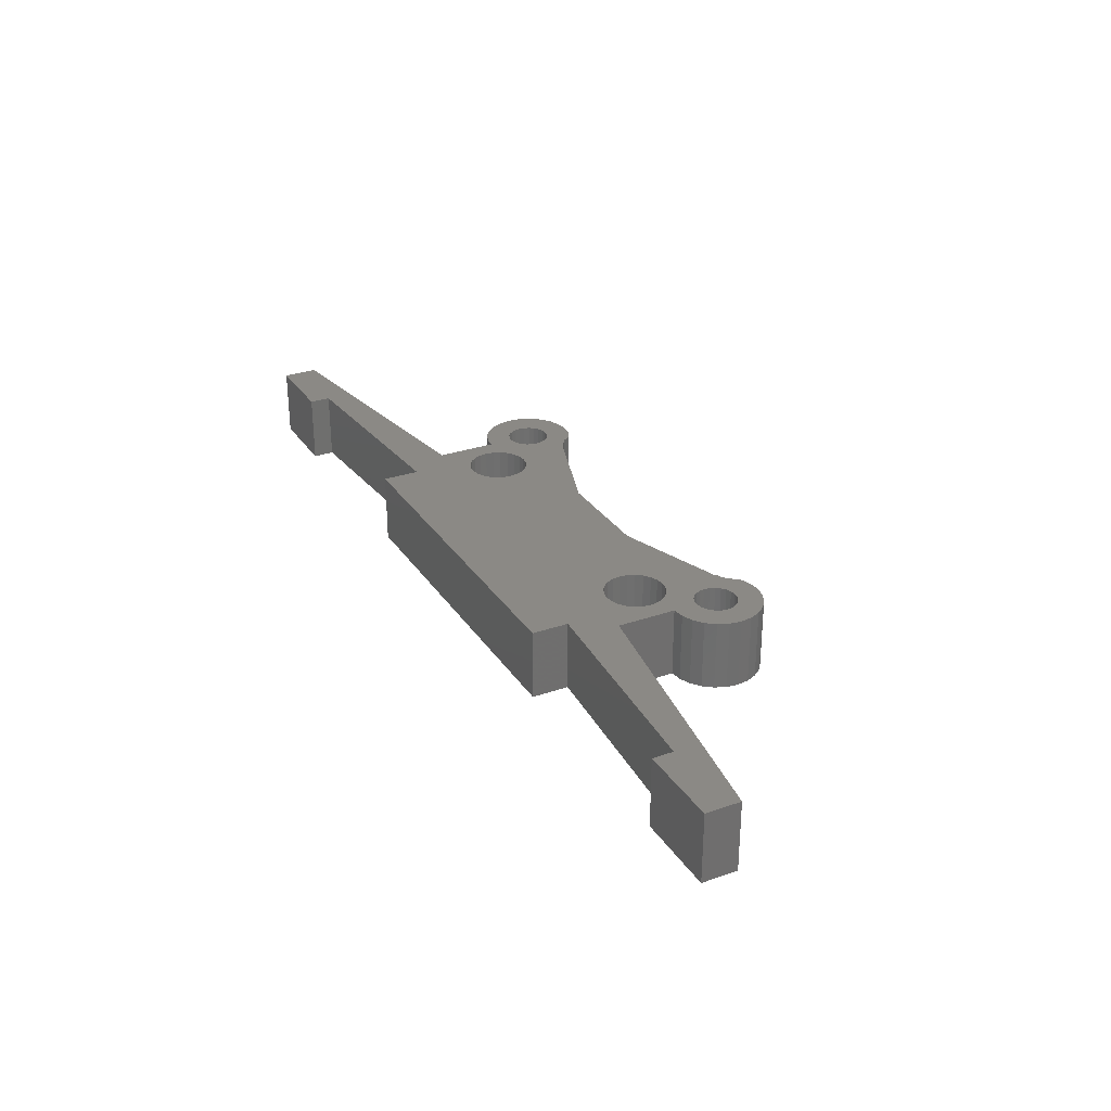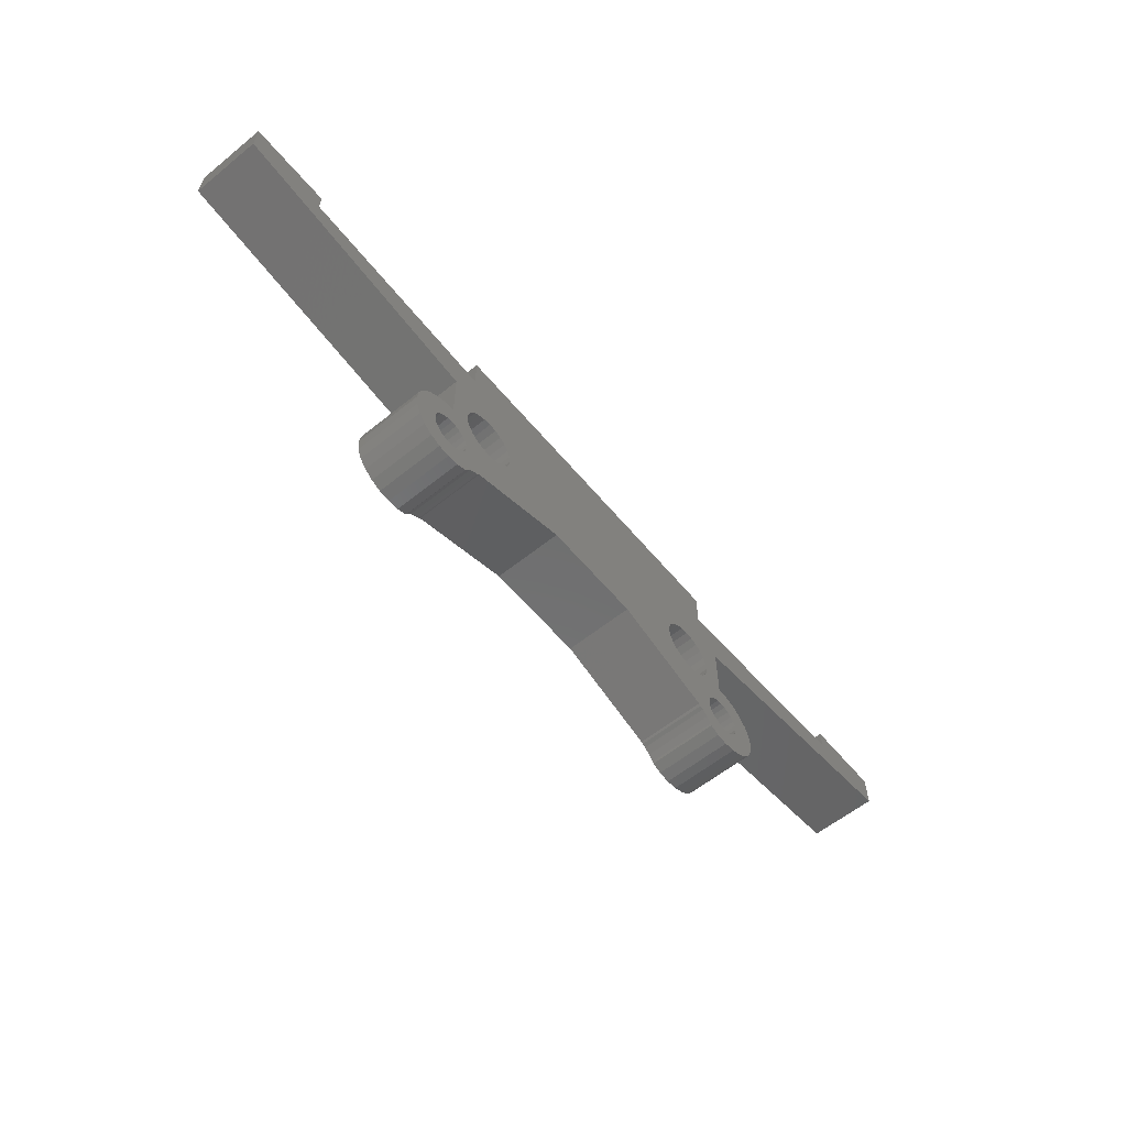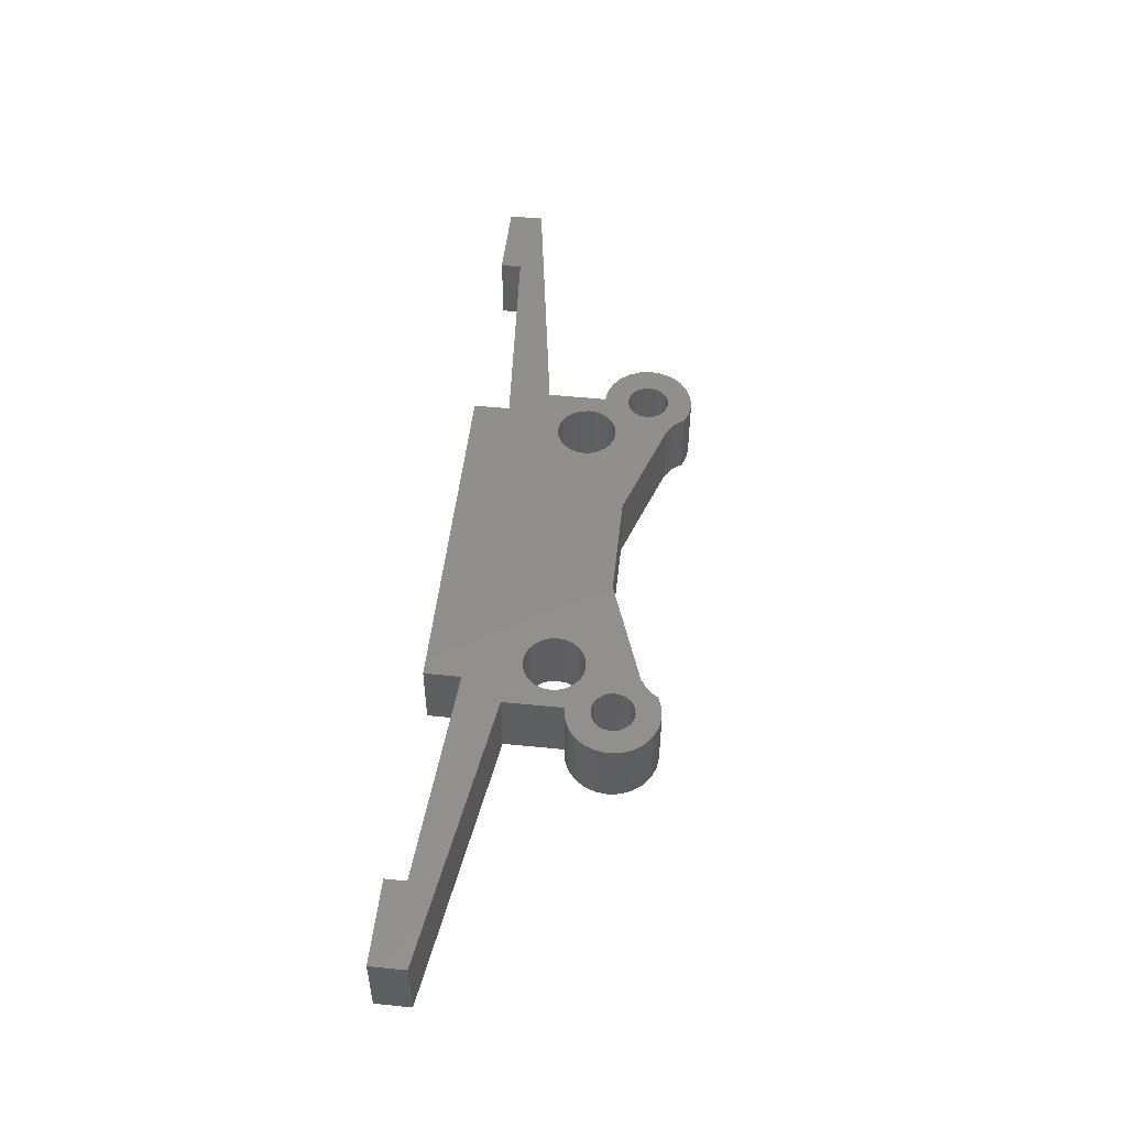
<metadata>
{"format":"stl","ext":"stl","renderer":"f3d","projection":"perspective","resolution":1024,"background":"white","views":[{"elev":29.4,"azim":-117.2,"up":"+Z"},{"elev":-59.4,"azim":-50.4,"up":"+Y"},{"elev":51.0,"azim":-83.7,"up":"+Z"}]}
</metadata>
<code>
# stl→obj: 313 verts, 638 faces
v 197.3 397.6 10
v 197.4 396.8 -3.349e-14
v 197.4 396.8 10
v 197.3 397.6 -3.349e-14
v 138.9 394.2 10
v 139.6 394.7 -3.349e-14
v 138.9 394.2 -3.349e-14
v 139.6 394.7 10
v 186.3 409.6 10
v 185.3 409.2 -3.595e-14
v 186.3 409.6 -3.595e-14
v 185.3 409.2 10
v 190.9 422.8 -3.172e-14
v 190.9 417.6 10
v 190.9 417.6 -3.166e-14
v 190.9 422.8 10
v 222.4 422.8 10
v 222.4 419.8 -3.278e-14
v 222.4 419.8 10
v 222.4 422.8 -3.172e-14
v 139.6 398.9 10
v 138.9 399.4 -3.349e-14
v 139.6 398.9 -3.349e-14
v 138.9 399.4 10
v 184.2 408.3 -3.256e-14
v 183.7 407.6 10
v 183.7 407.6 -3.595e-14
v 184.4 408.5 10
v 184.4 408.5 -3.595e-14
v 196.1 403.1 10
v 197.7 402.5 -3.349e-14
v 196.1 403.1 -3.349e-14
v 197.7 402.5 10
v 140.7 407.6 -4.512e-14
v 140.3 406.6 10
v 140.3 406.6 -4.512e-14
v 140.7 407.6 10
v 144.4 409.8 10
v 143.3 409.6 -4.512e-14
v 144.4 409.8 -4.512e-14
v 143.3 409.6 10
v 188.6 409.6 10
v 187.4 409.8 -3.595e-14
v 188.6 409.6 -3.595e-14
v 187.4 409.8 10
v 190.5 392.4 10
v 189.6 393.1 -2.256e-14
v 190.5 392.4 -2.256e-14
v 189.6 393.1 10
v 194.4 399.8 10
v 193.7 399.7 -3.349e-14
v 194.4 399.8 -3.349e-14
v 193.7 399.7 10
v 200.7 398.5 -3.349e-14
v 200.9 396.8 10
v 200.9 396.8 -3.349e-14
v 200.7 398.5 10
v 191.4 396.8 -3.349e-14
v 191.5 396.1 10
v 191.5 396.1 -3.349e-14
v 191.4 396.8 10
v 191.8 395.3 -3.349e-14
v 192.3 394.7 10
v 192.3 394.7 -3.349e-14
v 191.8 395.3 10
v 147.5 408.5 10
v 146.6 409.2 -4.512e-14
v 147.5 408.5 -4.512e-14
v 146.6 409.2 10
v 148.2 407.6 -4.512e-14
v 148.2 407.6 10
v 131.2 398.5 10
v 130.9 396.8 -3.349e-14
v 130.9 396.8 10
v 131.2 398.5 -3.349e-14
v 141.3 402.6 -3.8e-14
v 141.4 402.4 10
v 141.4 402.4 -4.512e-14
v 140.7 403.3 10
v 140.7 403.3 -4.512e-14
v 136.7 399.7 10
v 135.9 399.4 -3.349e-14
v 136.7 399.7 -3.349e-14
v 135.9 399.4 10
v 192.9 399.4 -3.349e-14
v 192.9 399.4 10
v 145.6 409.6 -4.512e-14
v 145.6 409.6 10
v 138.2 399.7 -3.26e-14
v 138.2 399.7 10
v 138.2 399.7 -3.349e-14
v 194.4 393.8 10
v 195.2 393.9 -3.349e-14
v 194.4 393.8 -3.349e-14
v 195.2 393.9 10
v 194.4 411.8 -3.349e-14
v 194.4 403.3 10
v 194.4 403.3 -3.349e-14
v 194.4 411.8 10
v 140.3 397.6 10
v 140.4 396.8 -3.349e-14
v 140.4 396.8 10
v 140.3 397.6 -3.349e-14
v 142.3 401.7 10
v 143.3 401.3 -4.512e-14
v 142.3 401.7 -4.512e-14
v 143.3 401.3 10
v 192.9 394.2 -3.349e-14
v 192.9 394.2 10
v 141.4 408.5 -4.512e-14
v 141.4 408.5 10
v 148.6 406.6 -4.512e-14
v 148.6 406.6 10
v 142.3 409.2 10
v 142.3 409.2 -4.512e-14
v 140.1 405.5 10
v 140.1 405.5 -4.512e-14
v 137.4 399.8 -3.349e-14
v 137.4 399.8 10
v 199 401.4 -3.349e-14
v 200.1 400.1 10
v 200.1 400.1 -3.349e-14
v 199 401.4 10
v 140.3 404.3 10
v 140.3 404.3 -4.512e-14
v 137.4 411.8 10
v 137.4 403.3 -3.349e-14
v 137.4 403.3 10
v 137.4 411.8 -3.349e-14
v 184.4 402.4 10
v 185.3 401.7 -3.595e-14
v 184.4 402.4 -3.595e-14
v 185.3 401.7 10
v 191.2 391.5 -2.256e-14
v 191.2 391.5 10
v 134.2 402.5 10
v 134.5 397.6 10
v 135.8 403.1 10
v 134.4 396.8 10
v 134.8 398.3 10
v 135.3 398.9 10
v 131.2 395.1 10
v 131.8 393.6 10
v 131.8 400.1 10
v 132.8 392.2 10
v 132.8 401.4 10
v 134.2 391.2 10
v 134.5 396.1 10
v 135.8 390.5 10
v 134.8 395.3 10
v 135.3 394.7 10
v 135.9 394.2 10
v 137.4 390.3 10
v 136.7 393.9 10
v 137.4 393.8 10
v 139.1 390.5 10
v 138.2 393.9 10
v 140.6 391.2 10
v 140 395.3 10
v 140.3 396.1 10
v 140 398.3 10
v 140.7 391.5 10
v 141.4 392.4 10
v 142.3 393.1 10
v 142.8 393.3 10
v 143.1 393.6 10
v 158.4 398.8 10
v 144.4 401.2 10
v 145.6 401.3 10
v 146.6 401.7 10
v 147.5 402.4 10
v 148.2 403.3 10
v 148.6 404.3 10
v 148.7 405.5 10
v 173.4 398.8 10
v 183.3 404.3 10
v 183.1 405.5 10
v 183.7 403.3 10
v 188.8 393.6 10
v 186.3 401.3 10
v 187.4 401.2 10
v 188.6 401.3 10
v 189.6 401.7 10
v 189 393.3 10
v 190.5 402.4 10
v 191.2 403.3 10
v 191.3 391.2 10
v 191.6 404.3 10
v 191.5 397.6 10
v 191.8 398.3 10
v 191.7 405.5 10
v 192.8 390.5 10
v 194.4 390.3 10
v 193.7 393.9 10
v 196.1 390.5 10
v 195.9 394.2 10
v 196.6 394.7 10
v 197.7 391.2 10
v 197 395.3 10
v 197.3 396.1 10
v 195.2 399.7 10
v 195.9 399.4 10
v 196.6 398.9 10
v 197 398.3 10
v 199 392.2 10
v 200.1 393.6 10
v 200.7 395.1 10
v 191.2 407.6 10
v 190.5 408.5 10
v 191.6 406.6 10
v 192.3 398.9 10
v 234.4 417.8 10
v 234.4 422.8 10
v 97.44 422.8 10
v 97.44 417.8 10
v 109.4 419.8 10
v 140.9 417.6 10
v 140.9 419.8 10
v 140.9 422.8 10
v 183.3 406.6 10
v 189.6 409.2 10
v 109.4 422.8 10
v 109.4 422.8 -3.349e-14
v 109.4 419.8 -3.313e-14
v 140.9 422.8 -3.243e-14
v 140.9 419.8 -3.243e-14
v 140.9 417.6 -3.209e-14
v 200.7 395.1 -3.349e-14
v 200.1 393.6 -3.349e-14
v 199 392.2 -3.349e-14
v 197.7 391.2 -3.349e-14
v 196.1 390.5 -3.349e-14
v 194.4 390.3 -3.349e-14
v 135.8 390.5 -3.349e-14
v 137.4 390.3 -3.349e-14
v 134.2 391.2 -3.349e-14
v 234.4 422.8 -3.243e-14
v 234.4 417.8 -3.278e-14
v 97.44 417.8 -3.278e-14
v 192.6 399.2 -3.255e-14
v 192.3 398.9 -3.349e-14
v 195.2 399.7 -3.349e-14
v 143.1 393.6 -3.454e-14
v 142.8 393.3 -3.313e-14
v 142.3 393.1 -3.067e-14
v 141.4 392.4 -3.067e-14
v 140.7 391.5 -3.067e-14
v 140.6 391.2 -3.313e-14
v 139.1 390.5 -3.454e-14
v 192.8 390.5 -3.454e-14
v 191.3 391.2 -3.031e-14
v 189 393.3 -3.031e-14
v 188.8 393.6 -3.454e-14
v 173.4 398.8 -2.82e-14
v 158.4 398.8 -2.82e-14
v 140 395.3 -3.349e-14
v 140.3 396.1 -3.349e-14
v 131.8 400.1 -3.349e-14
v 132.8 401.4 -3.349e-14
v 195.9 399.4 -3.349e-14
v 135.8 403.1 -3.349e-14
v 132.8 392.2 -3.349e-14
v 131.8 393.6 -3.349e-14
v 140 398.3 -3.349e-14
v 134.2 402.5 -3.349e-14
v 191.5 397.6 -3.349e-14
v 197 395.3 -3.349e-14
v 197.3 396.1 -3.349e-14
v 196.6 394.7 -3.349e-14
v 196.6 394.8 -3.314e-14
v 197 398.3 -3.349e-14
v 196.6 398.9 -3.349e-14
v 138.2 393.9 -3.349e-14
v 137.4 393.8 -3.349e-14
v 191.8 398.3 -3.349e-14
v 193.7 393.9 -3.349e-14
v 195.9 394.2 -3.349e-14
v 183.7 403.3 -3.595e-14
v 183.3 404.3 -3.595e-14
v 183.1 405.5 -3.595e-14
v 186.3 401.3 -3.595e-14
v 187.4 401.2 -3.595e-14
v 188.6 401.3 -3.595e-14
v 189.6 401.7 -3.595e-14
v 190 402 -3.34e-14
v 190.5 402.4 -3.595e-14
v 191.2 403.3 -3.595e-14
v 191.6 404.3 -3.595e-14
v 191.7 405.5 -3.595e-14
v 144.4 401.2 -4.512e-14
v 145.6 401.3 -4.512e-14
v 146.6 401.7 -4.512e-14
v 147.5 402.4 -4.512e-14
v 148.2 403.3 -4.512e-14
v 148.6 404.3 -4.512e-14
v 148.7 405.5 -4.512e-14
v 97.44 422.8 -3.349e-14
v 131.2 395.1 -3.349e-14
v 134.4 396.8 -3.349e-14
v 134.5 396.2 -3.311e-14
v 134.5 396.1 -3.349e-14
v 134.8 395.3 -3.349e-14
v 135.3 394.7 -3.349e-14
v 135.9 394.2 -3.349e-14
v 136.7 393.9 -3.349e-14
v 134.5 397.6 -3.349e-14
v 134.8 398.3 -3.349e-14
v 135.3 398.9 -3.349e-14
v 183.3 406.6 -3.595e-14
v 189.6 409.2 -3.595e-14
v 190.5 408.5 -3.595e-14
v 191.2 407.6 -3.595e-14
v 191.6 406.6 -3.595e-14
f 1 2 3
f 2 1 4
f 5 6 7
f 6 5 8
f 9 10 11
f 10 9 12
f 13 14 15
f 14 13 16
f 17 18 19
f 18 17 20
f 21 22 23
f 22 21 24
f 25 26 27
f 26 25 28
f 28 25 29
f 30 31 32
f 31 30 33
f 34 35 36
f 35 34 37
f 38 39 40
f 39 38 41
f 42 43 44
f 43 42 45
f 46 47 48
f 47 46 49
f 50 51 52
f 51 50 53
f 45 11 43
f 11 45 9
f 54 55 56
f 55 54 57
f 58 59 60
f 59 58 61
f 62 63 64
f 63 62 65
f 66 67 68
f 67 66 69
f 66 70 71
f 70 66 68
f 72 73 74
f 73 72 75
f 76 77 78
f 77 76 79
f 79 76 80
f 81 82 83
f 82 81 84
f 53 85 51
f 85 53 86
f 69 87 67
f 87 69 88
f 24 89 22
f 89 90 91
f 90 89 24
f 92 93 94
f 93 92 95
f 96 97 98
f 97 96 99
f 88 40 87
f 40 88 38
f 100 101 102
f 101 100 103
f 12 29 10
f 29 12 28
f 104 105 106
f 105 104 107
f 63 108 64
f 108 63 109
f 97 32 98
f 32 97 30
f 110 37 34
f 37 110 111
f 71 112 113
f 112 71 70
f 114 110 115
f 110 114 111
f 36 116 117
f 116 36 35
f 90 118 91
f 118 90 119
f 120 121 122
f 121 120 123
f 41 115 39
f 115 41 114
f 117 124 125
f 124 117 116
f 126 127 128
f 127 126 129
f 130 131 132
f 131 130 133
f 125 79 80
f 79 125 124
f 77 106 78
f 106 77 104
f 46 134 135
f 134 46 48
f 33 120 31
f 120 33 123
f 136 137 138
f 137 136 139
f 138 137 140
f 138 140 141
f 138 141 84
f 138 84 128
f 128 84 81
f 128 81 119
f 128 119 90
f 128 90 126
f 142 72 74
f 72 142 143
f 72 143 144
f 144 143 145
f 144 145 146
f 146 145 147
f 146 147 136
f 136 147 139
f 139 147 148
f 148 147 149
f 148 149 150
f 150 149 151
f 151 149 152
f 152 149 153
f 152 153 154
f 154 153 155
f 155 153 156
f 155 156 157
f 157 156 5
f 5 156 8
f 8 156 158
f 8 158 159
f 159 158 160
f 160 158 102
f 100 116 161
f 116 100 124
f 124 100 79
f 79 100 102
f 79 102 158
f 79 158 162
f 79 162 163
f 79 163 77
f 77 163 164
f 77 164 104
f 104 164 165
f 104 165 107
f 107 165 166
f 107 166 167
f 107 167 168
f 168 167 169
f 169 167 170
f 170 167 171
f 171 167 172
f 172 167 173
f 173 167 174
f 175 176 177
f 176 175 178
f 178 175 179
f 178 179 130
f 130 179 133
f 133 179 180
f 180 179 181
f 181 179 182
f 182 179 183
f 183 179 184
f 183 184 49
f 183 49 46
f 183 46 185
f 185 46 135
f 185 135 186
f 186 135 187
f 186 187 188
f 188 187 61
f 188 61 189
f 188 189 190
f 188 190 191
f 187 59 61
f 59 187 192
f 59 192 65
f 65 192 63
f 63 192 109
f 109 192 193
f 109 193 194
f 194 193 92
f 92 193 195
f 92 195 95
f 95 195 196
f 196 195 197
f 197 195 198
f 197 198 199
f 199 198 200
f 200 198 3
f 201 97 50
f 97 201 30
f 30 201 202
f 30 202 203
f 30 203 33
f 33 203 204
f 33 204 1
f 33 1 3
f 33 3 198
f 33 198 205
f 33 205 123
f 123 205 206
f 123 206 121
f 121 206 207
f 121 207 57
f 57 207 55
f 208 14 209
f 14 208 99
f 14 99 19
f 99 208 210
f 99 210 191
f 99 191 190
f 99 190 211
f 99 211 86
f 99 86 53
f 99 53 50
f 99 50 97
f 19 99 212
f 19 212 17
f 17 212 213
f 126 214 215
f 214 126 216
f 216 126 217
f 217 126 90
f 217 90 24
f 217 24 21
f 217 21 116
f 116 21 161
f 217 116 35
f 217 35 37
f 217 37 111
f 217 111 218
f 218 111 219
f 219 111 114
f 219 114 41
f 219 41 16
f 16 41 38
f 16 38 88
f 16 88 69
f 16 69 66
f 16 66 71
f 16 71 113
f 16 113 174
f 16 174 167
f 16 167 175
f 16 175 26
f 26 175 220
f 220 175 177
f 16 26 28
f 16 28 12
f 16 12 9
f 16 9 45
f 16 45 42
f 16 42 221
f 16 221 209
f 16 209 14
f 222 214 216
f 122 57 54
f 57 122 121
f 223 216 224
f 216 223 222
f 219 13 225
f 13 219 16
f 219 226 218
f 226 219 225
f 218 227 217
f 227 218 226
f 15 19 18
f 19 15 14
f 56 207 228
f 207 56 55
f 228 206 229
f 206 228 207
f 229 205 230
f 205 229 206
f 205 231 230
f 231 205 198
f 198 232 231
f 232 198 195
f 195 233 232
f 233 195 193
f 153 234 235
f 234 153 149
f 149 236 234
f 236 149 147
f 20 213 237
f 213 20 17
f 237 212 238
f 212 237 213
f 238 99 96
f 99 238 212
f 126 239 129
f 239 126 215
f 86 240 85
f 240 211 241
f 211 240 86
f 201 52 242
f 52 201 50
f 216 227 224
f 227 216 217
f 243 165 244
f 165 243 166
f 165 245 244
f 245 165 164
f 164 246 245
f 246 164 163
f 246 162 247
f 162 246 163
f 247 158 248
f 158 247 162
f 248 156 249
f 156 248 158
f 156 235 249
f 235 156 153
f 233 192 250
f 192 233 193
f 192 251 250
f 251 192 187
f 135 251 187
f 251 135 134
f 47 184 252
f 184 47 49
f 179 252 184
f 252 179 253
f 179 254 253
f 254 179 175
f 175 255 254
f 255 175 167
f 255 166 243
f 166 255 167
f 160 256 159
f 256 160 257
f 146 258 144
f 258 146 259
f 202 242 260
f 242 202 201
f 138 127 261
f 127 138 128
f 60 65 62
f 65 60 59
f 143 262 145
f 262 143 263
f 161 103 100
f 103 161 264
f 144 75 72
f 75 144 258
f 136 261 265
f 261 136 138
f 266 61 58
f 61 266 189
f 200 267 199
f 267 200 268
f 199 269 197
f 269 199 270
f 270 199 267
f 146 265 259
f 265 146 136
f 203 271 204
f 271 203 272
f 147 262 236
f 262 147 145
f 155 273 274
f 273 155 157
f 241 190 275
f 190 241 211
f 109 276 108
f 276 109 194
f 204 4 1
f 4 204 271
f 203 260 272
f 260 203 202
f 157 7 273
f 7 157 5
f 194 94 276
f 94 194 92
f 3 268 200
f 268 3 2
f 21 264 161
f 264 21 23
f 196 269 277
f 269 196 197
f 102 257 160
f 257 102 101
f 119 83 118
f 83 119 81
f 95 277 93
f 277 95 196
f 159 6 8
f 6 159 256
f 254 278 253
f 278 254 279
f 279 254 280
f 253 278 132
f 253 132 131
f 253 131 281
f 253 281 282
f 253 282 283
f 253 283 284
f 253 284 252
f 252 284 47
f 47 284 285
f 47 285 48
f 48 285 286
f 48 286 287
f 48 287 134
f 134 287 288
f 134 288 251
f 251 288 58
f 58 288 266
f 266 288 275
f 275 288 289
f 117 103 264
f 103 117 125
f 103 125 80
f 103 80 101
f 101 80 248
f 248 80 247
f 247 80 76
f 247 76 246
f 246 76 78
f 246 78 106
f 246 106 245
f 245 106 105
f 245 105 244
f 244 105 243
f 243 105 255
f 255 105 290
f 255 290 291
f 255 291 292
f 255 292 293
f 255 293 294
f 255 294 295
f 255 295 296
f 223 239 297
f 239 223 224
f 239 224 129
f 129 224 227
f 129 227 127
f 127 227 118
f 118 227 91
f 91 227 89
f 89 227 22
f 22 227 23
f 23 227 117
f 23 117 264
f 117 227 36
f 36 227 34
f 34 227 110
f 75 298 73
f 298 75 258
f 298 258 263
f 263 258 259
f 263 259 262
f 262 259 265
f 262 265 236
f 236 265 299
f 236 299 300
f 236 300 301
f 236 301 234
f 234 301 302
f 234 302 303
f 234 303 304
f 234 304 235
f 235 304 305
f 235 305 274
f 235 274 273
f 235 273 249
f 249 273 7
f 249 7 6
f 249 6 248
f 248 6 256
f 248 256 257
f 248 257 101
f 265 306 299
f 306 265 261
f 306 261 307
f 307 261 308
f 308 261 82
f 82 261 127
f 82 127 83
f 83 127 118
f 237 18 20
f 13 226 225
f 226 13 227
f 227 13 39
f 227 39 115
f 227 115 110
f 39 13 40
f 40 13 87
f 87 13 67
f 67 13 68
f 68 13 70
f 70 13 112
f 112 13 296
f 296 13 255
f 255 13 254
f 254 13 27
f 254 27 309
f 254 309 280
f 27 13 25
f 25 13 29
f 29 13 10
f 10 13 11
f 11 13 43
f 43 13 44
f 44 13 310
f 310 13 311
f 311 13 15
f 311 15 312
f 312 15 96
f 96 15 18
f 312 96 313
f 313 96 289
f 289 96 275
f 275 96 241
f 241 96 240
f 240 96 85
f 85 96 51
f 96 18 238
f 238 18 237
f 96 52 51
f 52 96 98
f 52 98 32
f 52 32 242
f 242 32 260
f 260 32 272
f 272 32 31
f 272 31 271
f 271 31 4
f 4 31 2
f 251 60 250
f 60 251 58
f 250 60 62
f 250 62 64
f 250 64 108
f 250 108 233
f 233 108 276
f 233 276 94
f 233 94 93
f 233 93 232
f 232 93 277
f 232 277 269
f 232 269 231
f 231 269 270
f 231 270 267
f 231 267 268
f 231 268 2
f 231 2 31
f 231 31 120
f 231 120 230
f 230 120 122
f 230 122 229
f 229 122 54
f 229 54 228
f 228 54 56
f 142 263 143
f 263 142 298
f 74 298 142
f 298 74 73
f 275 189 266
f 189 275 190
f 214 239 215
f 239 214 297
f 214 223 297
f 223 214 222
f 173 294 172
f 294 173 295
f 172 293 171
f 293 172 294
f 170 293 292
f 293 170 171
f 169 292 291
f 292 169 170
f 168 291 290
f 291 168 169
f 107 290 105
f 290 107 168
f 221 44 310
f 44 221 42
f 209 310 311
f 310 209 221
f 209 312 208
f 312 209 311
f 208 313 210
f 313 208 312
f 210 289 191
f 289 210 313
f 191 288 188
f 288 191 289
f 188 287 186
f 287 188 288
f 186 286 185
f 286 186 287
f 183 285 284
f 285 185 286
f 185 285 183
f 182 284 283
f 284 182 183
f 181 283 282
f 283 181 182
f 180 282 281
f 282 180 181
f 278 130 132
f 130 278 178
f 279 178 278
f 178 279 176
f 280 176 279
f 176 280 177
f 309 177 280
f 177 309 220
f 27 220 309
f 220 27 26
f 154 274 305
f 274 154 155
f 152 305 304
f 305 152 154
f 151 304 303
f 304 151 152
f 302 151 303
f 151 302 150
f 301 150 302
f 150 301 148
f 300 148 301
f 148 300 139
f 139 300 299
f 306 139 299
f 139 306 137
f 307 137 306
f 137 307 140
f 308 140 307
f 140 308 141
f 84 308 82
f 308 84 141
f 133 281 131
f 281 133 180
f 174 295 173
f 295 174 296
f 113 296 174
f 296 113 112

</code>
